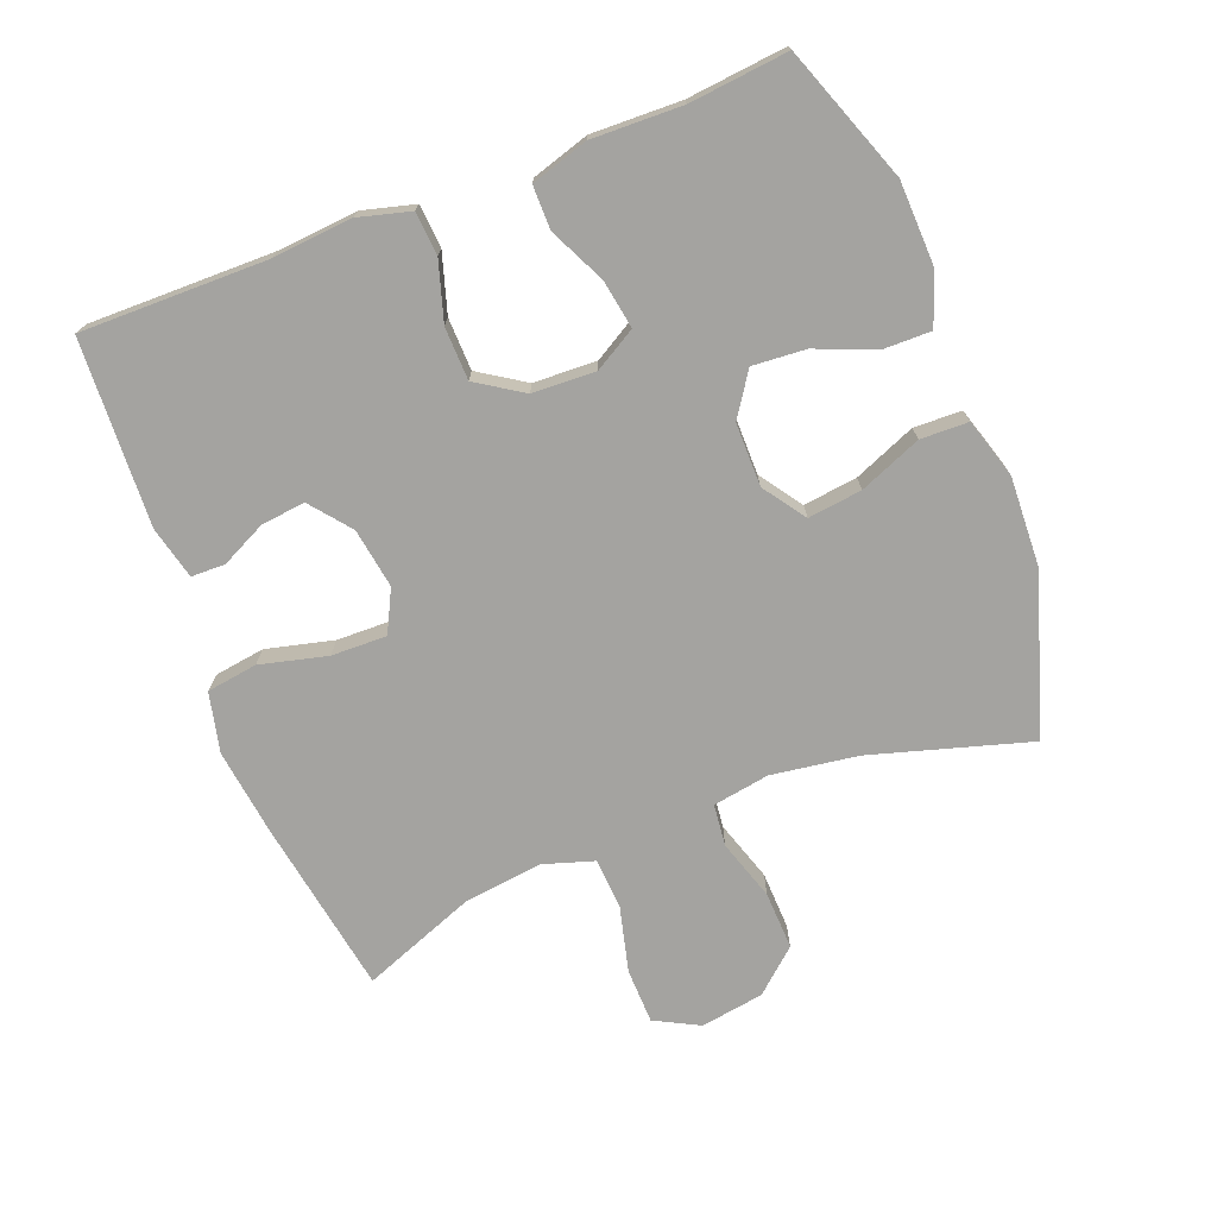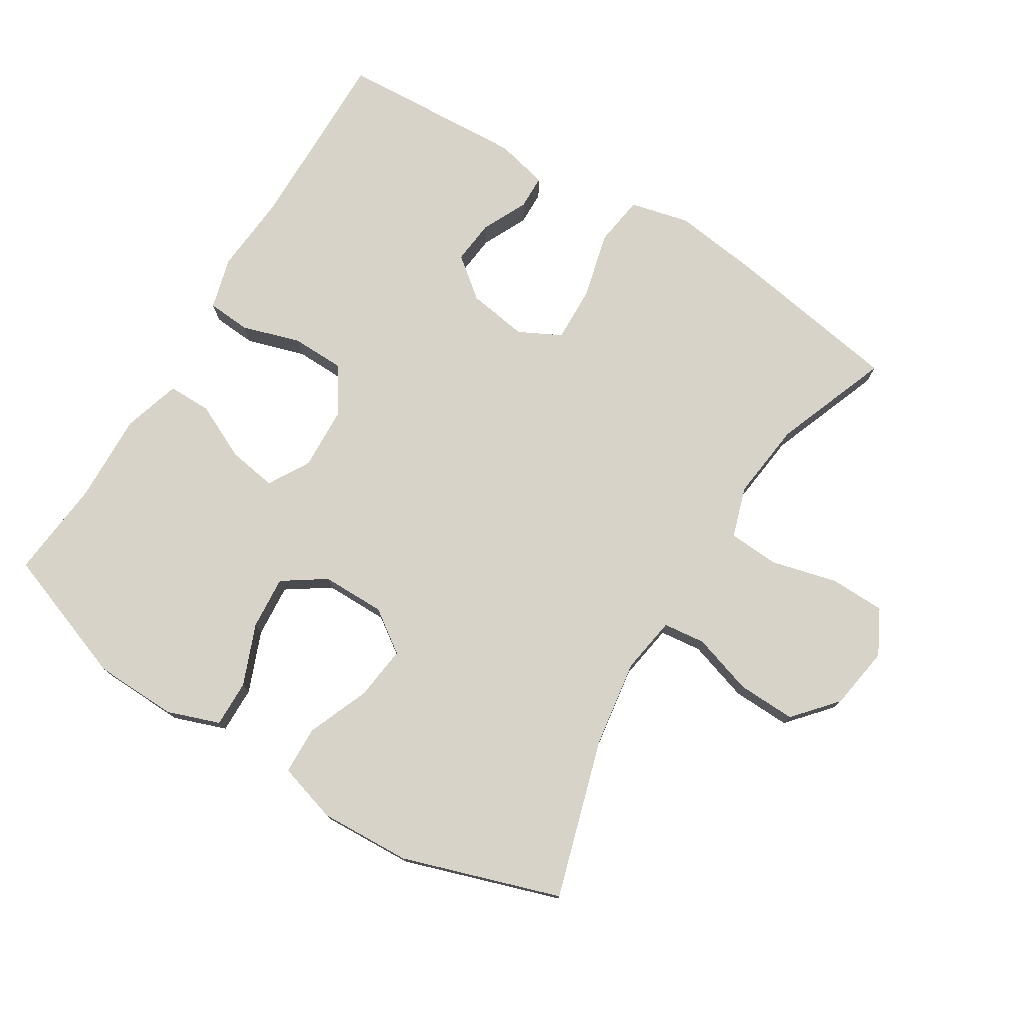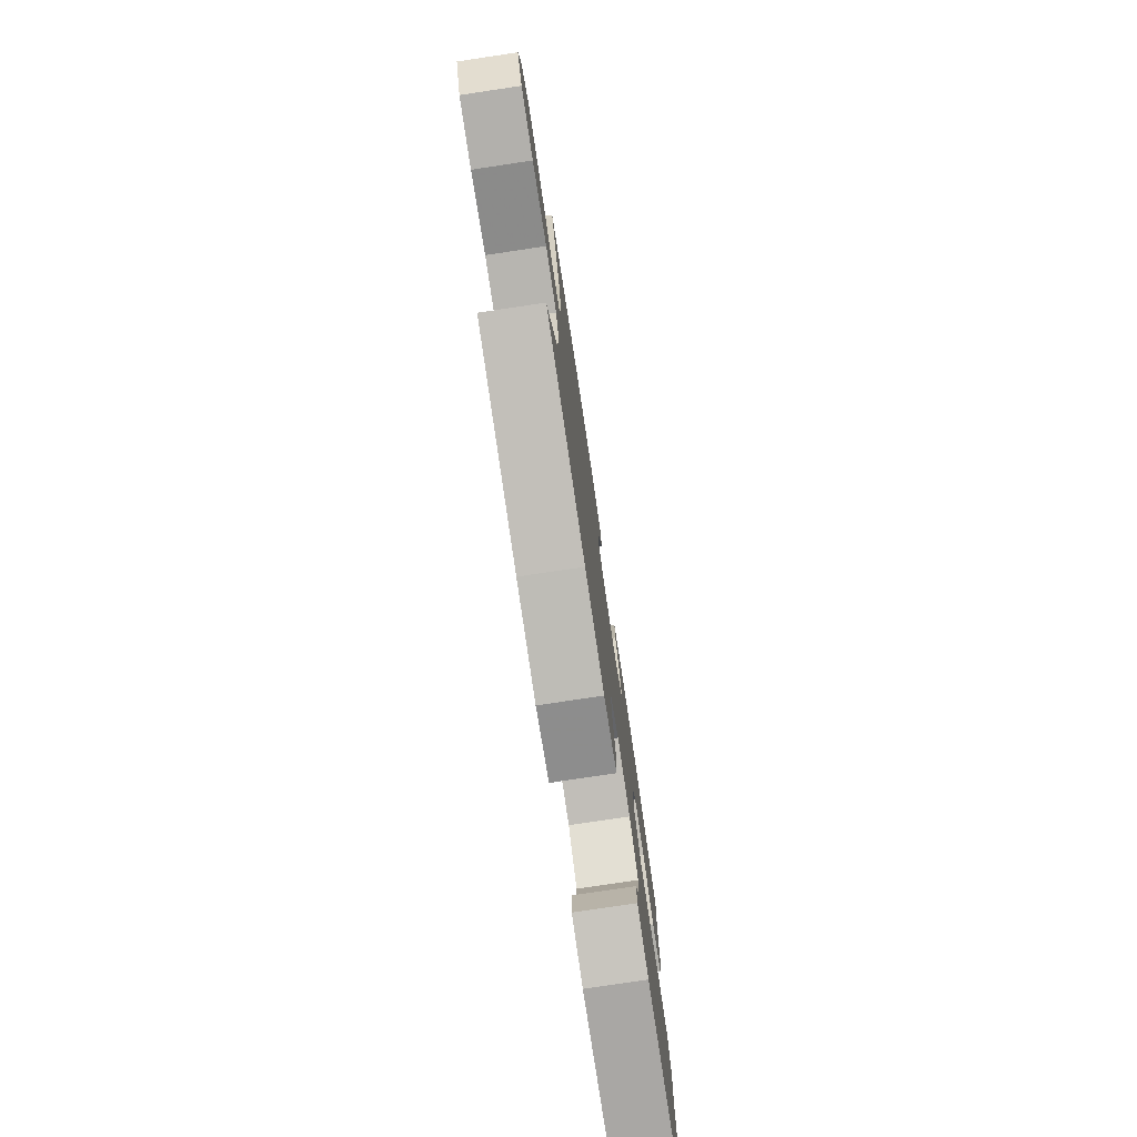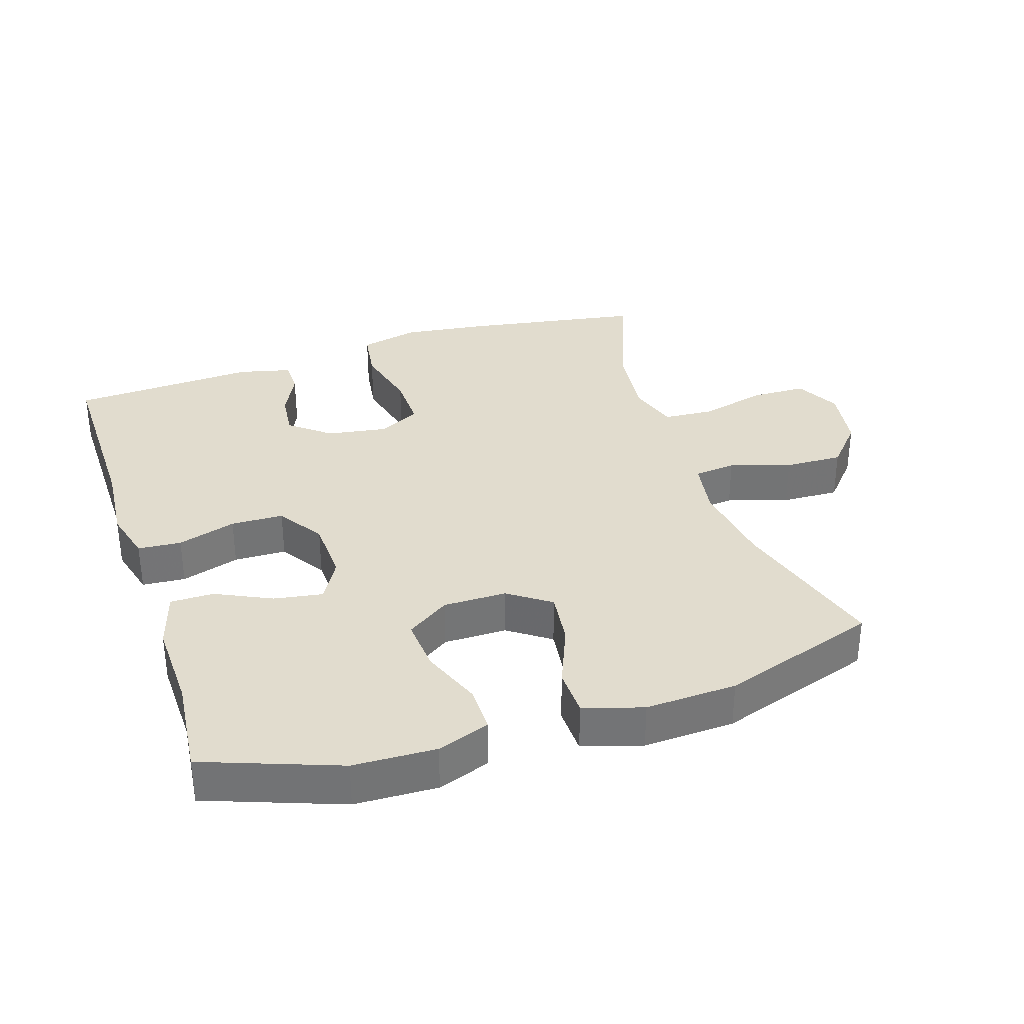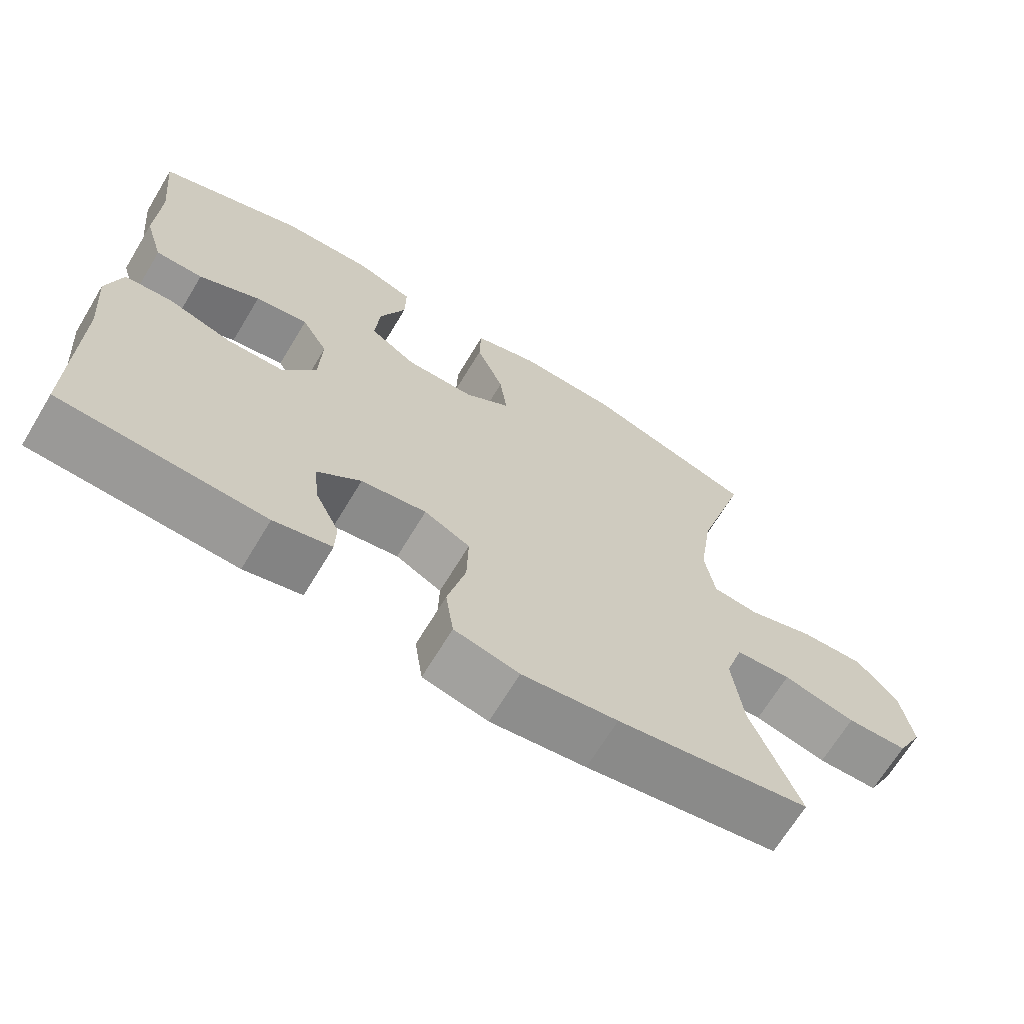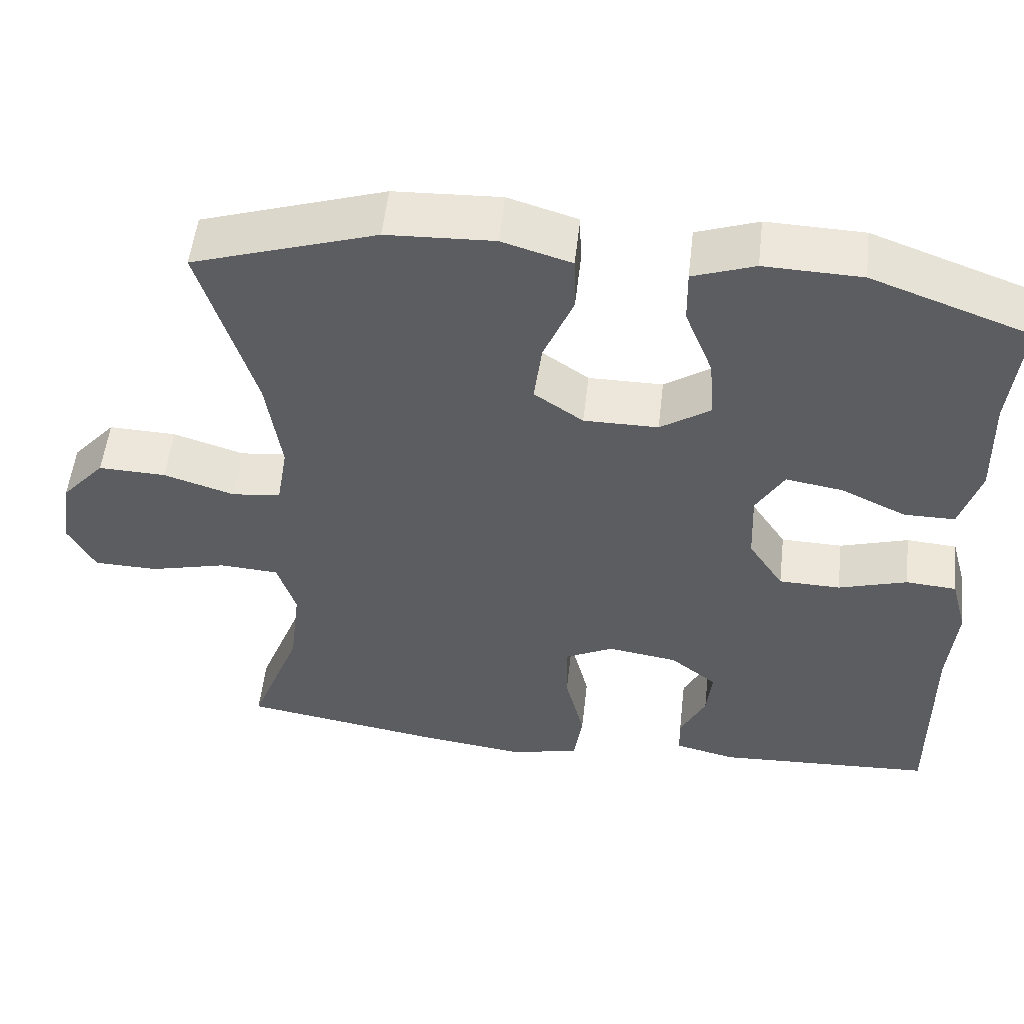
<metadata>
{"format":"obj","ext":"obj","renderer":"f3d","projection":"perspective","resolution":1024,"background":"white","views":[{"elev":-73.0,"azim":-68.7,"up":"+Y"},{"elev":76.4,"azim":31.5,"up":"+Y"},{"elev":-77.5,"azim":98.5,"up":"+Z"},{"elev":34.0,"azim":-18.0,"up":"+Y"},{"elev":-67.9,"azim":-31.1,"up":"+Z"},{"elev":53.6,"azim":-173.5,"up":"+Z"}]}
</metadata>
<code>
v -0.5 0.07 0.5
v -0.298 0.07 0.574
v -0.174 0.07 0.578
v -0.095 0.07 0.55
v -0.096 0.07 0.48
v -0.132 0.07 0.389
v -0.138 0.07 0.309
v -0.074 0.07 0.266
v 0.021 0.07 0.266
v 0.084 0.07 0.31
v 0.074 0.07 0.391
v 0.036 0.07 0.484
v 0.038 0.07 0.556
v 0.127 0.07 0.583
v 0.264 0.07 0.577
v 0.5 0.07 0.5
v 0.43 0.07 0.263
v 0.411 0.07 0.133
v 0.425 0.07 0.048
v 0.488 0.07 0.041
v 0.579 0.07 0.07
v 0.666 0.07 0.073
v 0.722 0.07 0.009
v 0.737 0.07 -0.086
v 0.702 0.07 -0.153
v 0.619 0.07 -0.155
v 0.52 0.07 -0.13
v 0.444 0.07 -0.135
v 0.42 0.07 -0.211
v 0.434 0.07 -0.328
v 0.5 0.07 -0.5
v 0.236 0.07 -0.544
v 0.105 0.07 -0.561
v 0.016 0.07 -0.54
v 0.005 0.07 -0.464
v 0.03 0.07 -0.363
v 0.032 0.07 -0.28
v -0.031 0.07 -0.248
v -0.121 0.07 -0.262
v -0.181 0.07 -0.31
v -0.174 0.07 -0.376
v -0.141 0.07 -0.444
v -0.142 0.07 -0.495
v -0.221 0.07 -0.514
v -0.5 0.07 -0.5
v -0.497 0.07 -0.221
v -0.507 0.07 -0.101
v -0.486 0.07 -0.023
v -0.421 0.07 -0.018
v -0.333 0.07 -0.045
v -0.254 0.07 -0.043
v -0.209 0.07 0.026
v -0.205 0.07 0.121
v -0.241 0.07 0.183
v -0.314 0.07 0.171
v -0.398 0.07 0.131
v -0.463 0.07 0.131
v -0.489 0.07 0.217
v -0.485 0.07 0.352
v -0.5 0 0.5
v -0.298 0 0.574
v -0.174 0 0.578
v -0.095 0 0.55
v -0.096 0 0.48
v -0.132 0 0.389
v -0.138 0 0.309
v -0.074 0 0.266
v 0.021 0 0.266
v 0.084 0 0.31
v 0.074 0 0.391
v 0.036 0 0.484
v 0.038 0 0.556
v 0.127 0 0.583
v 0.264 0 0.577
v 0.5 0 0.5
v 0.43 0 0.263
v 0.411 0 0.133
v 0.425 0 0.048
v 0.488 0 0.041
v 0.579 0 0.07
v 0.666 0 0.073
v 0.722 0 0.009
v 0.737 0 -0.086
v 0.702 0 -0.153
v 0.619 0 -0.155
v 0.52 0 -0.13
v 0.444 0 -0.135
v 0.42 0 -0.211
v 0.434 0 -0.328
v 0.5 0 -0.5
v 0.236 0 -0.544
v 0.105 0 -0.561
v 0.016 0 -0.54
v 0.005 0 -0.464
v 0.03 0 -0.363
v 0.032 0 -0.28
v -0.031 0 -0.248
v -0.121 0 -0.262
v -0.181 0 -0.31
v -0.174 0 -0.376
v -0.141 0 -0.444
v -0.142 0 -0.495
v -0.221 0 -0.514
v -0.5 0 -0.5
v -0.497 0 -0.221
v -0.507 0 -0.101
v -0.486 0 -0.023
v -0.421 0 -0.018
v -0.333 0 -0.045
v -0.254 0 -0.043
v -0.209 0 0.026
v -0.205 0 0.121
v -0.241 0 0.183
v -0.314 0 0.171
v -0.398 0 0.131
v -0.463 0 0.131
v -0.489 0 0.217
v -0.485 0 0.352
f 56 57 58 59
f 55 56 59 1
f 54 55 1 2
f 53 54 2 3
f 52 53 3
f 47 48 49 50
f 46 47 50 51
f 45 46 51
f 44 45 51 52
f 41 42 43 44
f 40 41 44
f 33 34 35 36
f 33 36 37
f 30 31 32 33
f 29 30 33 37
f 28 29 37 38
f 24 25 26 27
f 24 27 28
f 23 24 28
f 20 21 22 23
f 19 20 23 28
f 18 19 28 38
f 14 15 16 17
f 11 12 13 14
f 10 11 14 17
f 9 10 17 18
f 3 4 5 6
f 3 6 7
f 40 44 52 3
f 9 18 38 39
f 8 9 39 40
f 7 8 40
f 3 7 40
f 118 117 116 115
f 60 118 115 114
f 61 60 114 113
f 62 61 113 112
f 62 112 111
f 109 108 107 106
f 110 109 106 105
f 110 105 104
f 111 110 104 103
f 103 102 101 100
f 103 100 99
f 95 94 93 92
f 96 95 92
f 92 91 90 89
f 96 92 89 88
f 97 96 88 87
f 86 85 84 83
f 87 86 83
f 87 83 82
f 82 81 80 79
f 87 82 79 78
f 97 87 78 77
f 76 75 74 73
f 73 72 71 70
f 76 73 70 69
f 77 76 69 68
f 65 64 63 62
f 66 65 62
f 62 111 103 99
f 98 97 77 68
f 99 98 68 67
f 99 67 66
f 99 66 62
f 1 60 61 2
f 2 61 62 3
f 3 62 63 4
f 4 63 64 5
f 5 64 65 6
f 6 65 66 7
f 7 66 67 8
f 8 67 68 9
f 9 68 69 10
f 10 69 70 11
f 11 70 71 12
f 12 71 72 13
f 13 72 73 14
f 14 73 74 15
f 15 74 75 16
f 16 75 76 17
f 17 76 77 18
f 18 77 78 19
f 19 78 79 20
f 20 79 80 21
f 21 80 81 22
f 22 81 82 23
f 23 82 83 24
f 24 83 84 25
f 25 84 85 26
f 26 85 86 27
f 27 86 87 28
f 28 87 88 29
f 29 88 89 30
f 30 89 90 31
f 31 90 91 32
f 32 91 92 33
f 33 92 93 34
f 34 93 94 35
f 35 94 95 36
f 36 95 96 37
f 37 96 97 38
f 38 97 98 39
f 39 98 99 40
f 40 99 100 41
f 41 100 101 42
f 42 101 102 43
f 43 102 103 44
f 44 103 104 45
f 45 104 105 46
f 46 105 106 47
f 47 106 107 48
f 48 107 108 49
f 49 108 109 50
f 50 109 110 51
f 51 110 111 52
f 52 111 112 53
f 53 112 113 54
f 54 113 114 55
f 55 114 115 56
f 56 115 116 57
f 57 116 117 58
f 58 117 118 59
f 59 118 60 1

</code>
